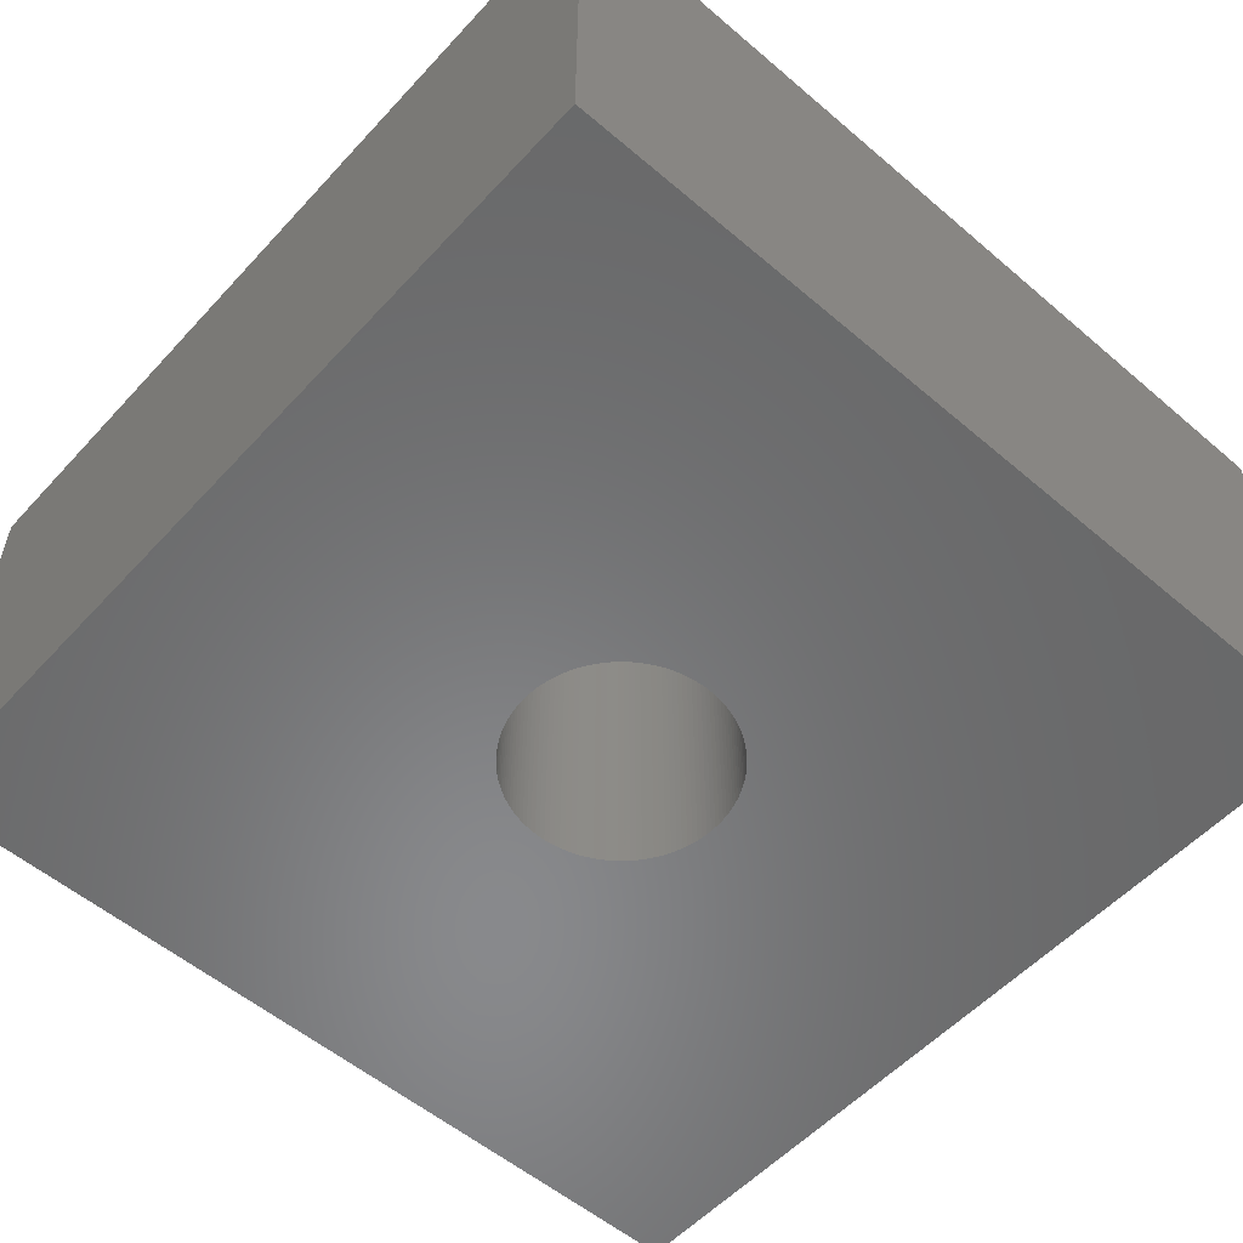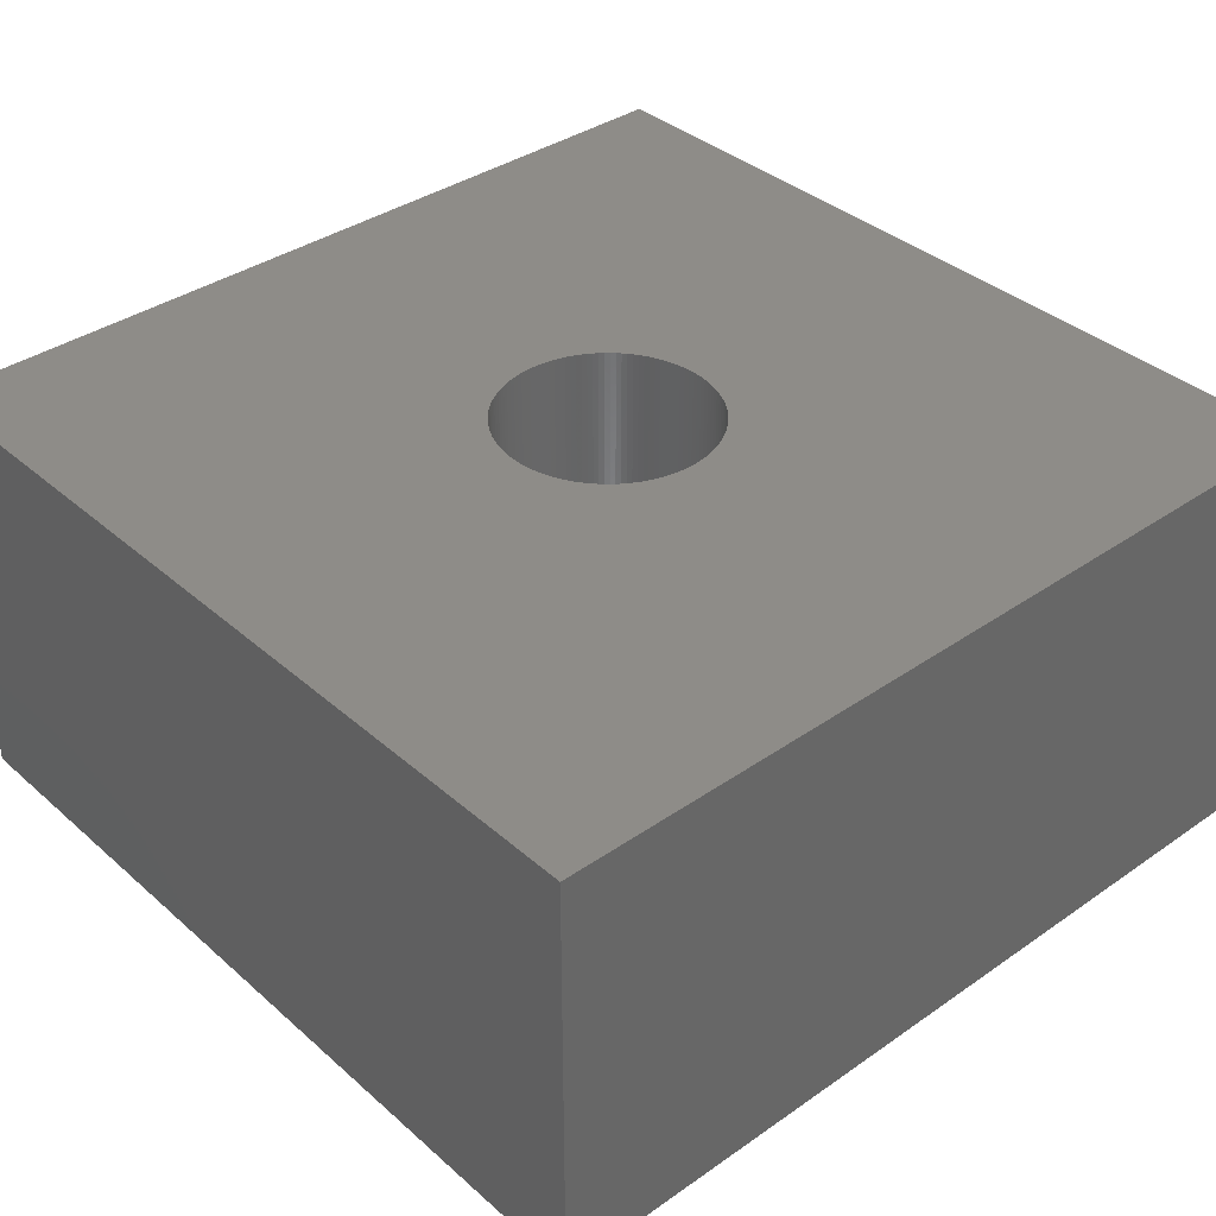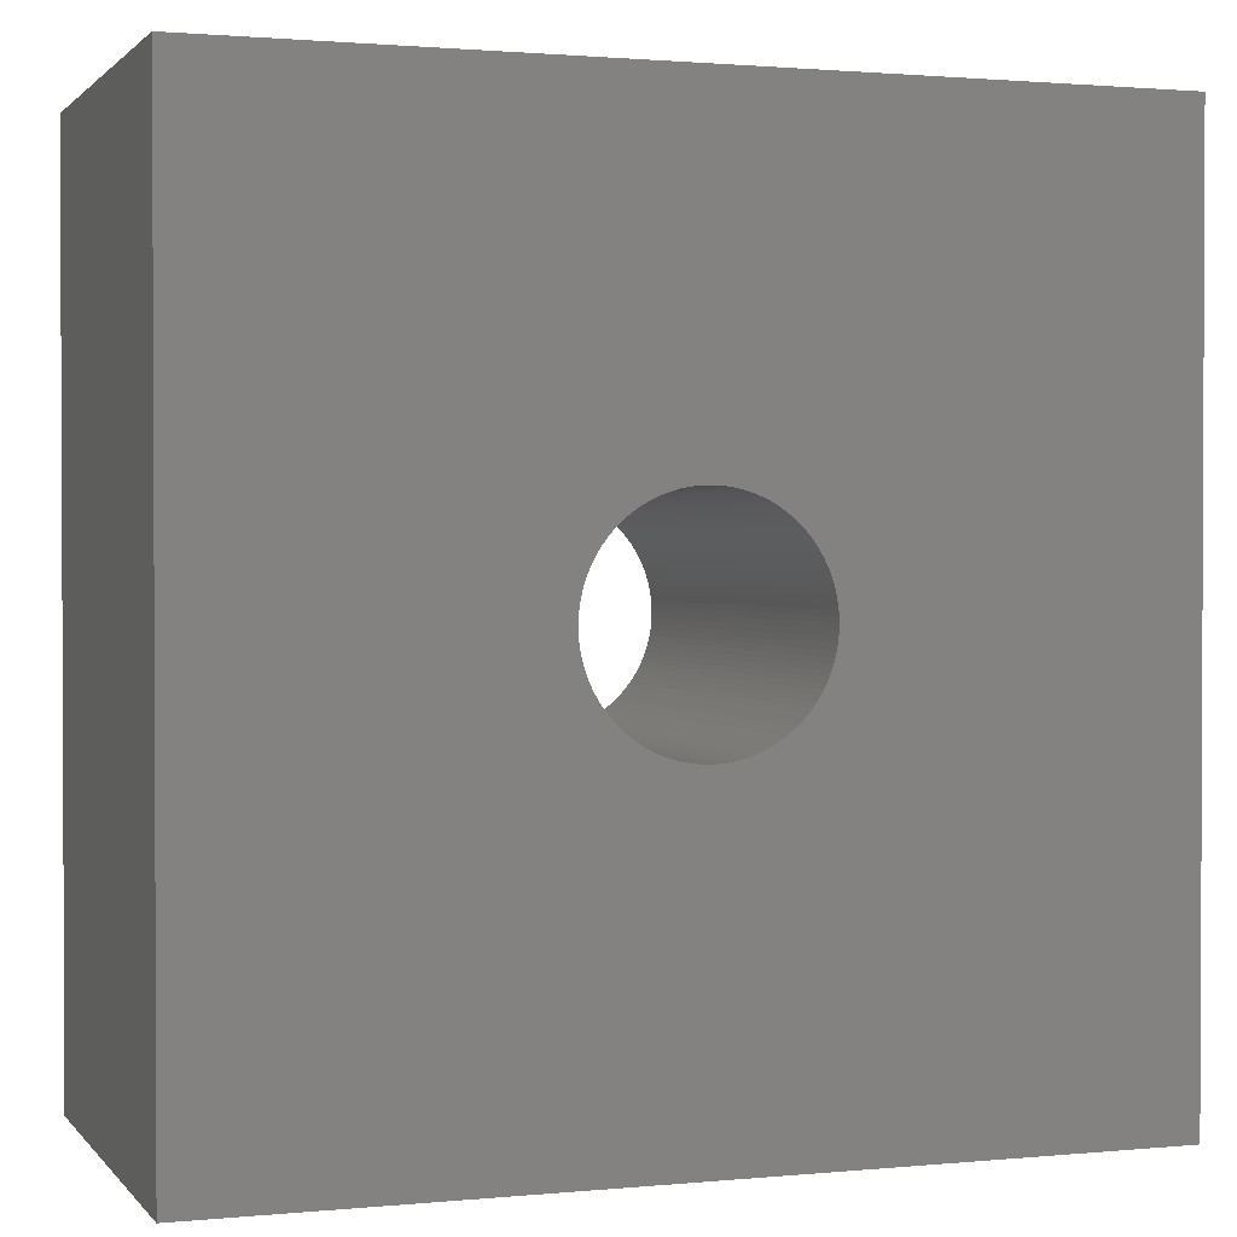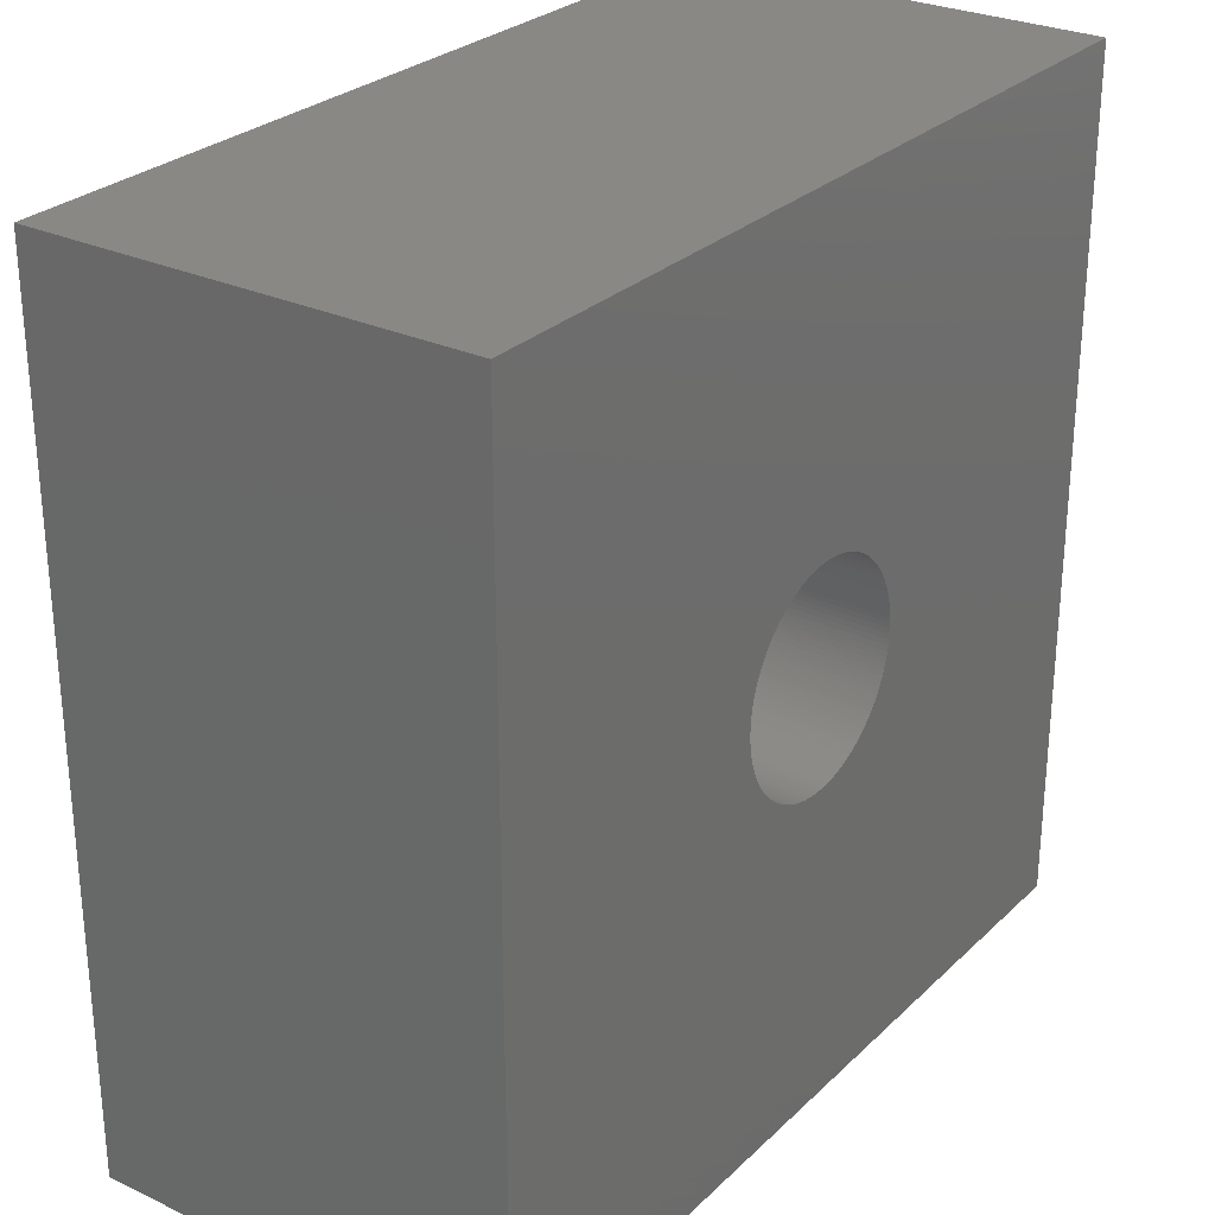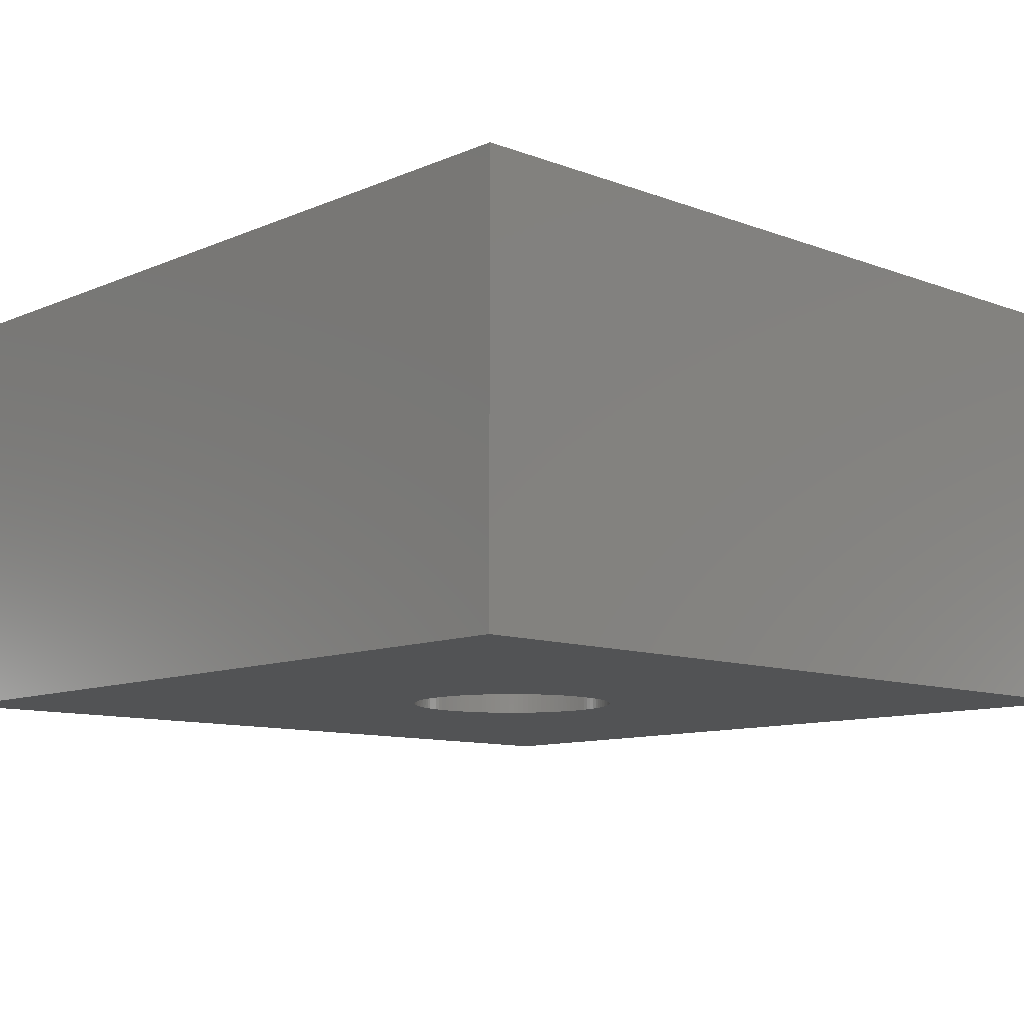
<metadata>
{"format":"stl","ext":"stl","renderer":"f3d","projection":"perspective","resolution":1024,"background":"white","views":[{"elev":-55.4,"azim":48.2,"up":"+Z"},{"elev":37.1,"azim":48.2,"up":"+Z"},{"elev":1.4,"azim":160.7,"up":"+Y"},{"elev":27.8,"azim":-54.5,"up":"+Y"},{"elev":-10.4,"azim":-43.2,"up":"+Z"}]}
</metadata>
<code>
# stl→obj: 260 verts, 520 faces
v -10 -10 5
v -10 10 -5
v -10 -10 -5
v -10 10 5
v 10 -10 5
v 10 -10 -5
v -1.833 -1.7 5
v -1.746 -1.79 5
v -1.654 -1.874 5
v -1.915 -1.607 5
v -1.559 -1.955 5
v -1.993 -1.51 5
v -1.459 -2.03 5
v -2.066 -1.408 5
v -1.356 -2.1 5
v -2.133 -1.304 5
v -1.25 -2.165 5
v -2.196 -1.196 5
v -1.141 -2.225 5
v -2.252 -1.085 5
v -1.028 -2.279 5
v -2.304 -0.9711 5
v -0.9134 -2.327 5
v -2.349 -0.8551 5
v -0.7962 -2.37 5
v -2.389 -0.7369 5
v -0.6771 -2.407 5
v -2.423 -0.6169 5
v -0.5563 -2.437 5
v -2.45 -0.4954 5
v -0.4341 -2.462 5
v -2.472 -0.3726 5
v -0.3109 -2.481 5
v -2.488 -0.2489 5
v -0.1868 -2.493 5
v -2.497 -0.1246 5
v -0.06233 -2.499 5
v -2.5 -4.791e-16 5
v 0.06233 -2.499 5
v 1.746 -1.79 5
v 1.654 -1.874 5
v 1.559 -1.955 5
v 1.459 -2.03 5
v 1.356 -2.1 5
v 1.25 -2.165 5
v 1.141 -2.225 5
v 1.028 -2.279 5
v 0.9134 -2.327 5
v 0.7962 -2.37 5
v 0.6771 -2.407 5
v 0.5563 -2.437 5
v 0.4341 -2.462 5
v 0.3109 -2.481 5
v 0.1868 -2.493 5
v -2.497 0.1246 5
v -2.488 0.2489 5
v -2.472 0.3726 5
v -2.45 0.4954 5
v -2.423 0.6169 5
v -2.389 0.7369 5
v -2.349 0.8551 5
v -2.304 0.9711 5
v -2.252 1.085 5
v -2.196 1.196 5
v -2.133 1.304 5
v -2.066 1.408 5
v -1.993 1.51 5
v -1.915 1.607 5
v -1.833 1.7 5
v -1.746 1.79 5
v 1.833 -1.7 5
v -1.654 1.874 5
v 1.915 -1.607 5
v -1.559 1.955 5
v 1.993 -1.51 5
v -1.459 2.03 5
v 2.066 -1.408 5
v -1.356 2.1 5
v 2.133 -1.304 5
v -1.25 2.165 5
v 2.196 -1.196 5
v -1.141 2.225 5
v 2.252 -1.085 5
v -1.028 2.279 5
v 2.304 -0.9711 5
v -0.9134 2.327 5
v 2.349 -0.8551 5
v -0.7962 2.37 5
v 2.389 -0.7369 5
v -0.6771 2.407 5
v 2.423 -0.6169 5
v -0.5563 2.437 5
v 2.45 -0.4954 5
v -0.4341 2.462 5
v 2.472 -0.3726 5
v -0.3109 2.481 5
v 2.488 -0.2489 5
v -0.1868 2.493 5
v 2.497 -0.1246 5
v -0.06233 2.499 5
v 2.5 -8.442e-15 5
v 10 10 5
v 0.06233 2.499 5
v 0.1868 2.493 5
v 0.3109 2.481 5
v 0.4341 2.462 5
v 0.5563 2.437 5
v 0.6771 2.407 5
v 0.7962 2.37 5
v 0.9134 2.327 5
v 1.028 2.279 5
v 1.141 2.225 5
v 1.25 2.165 5
v 1.356 2.1 5
v 1.459 2.03 5
v 1.559 1.955 5
v 1.654 1.874 5
v 1.746 1.79 5
v 1.833 1.7 5
v 1.915 1.607 5
v 1.993 1.51 5
v 2.066 1.408 5
v 2.133 1.304 5
v 2.196 1.196 5
v 2.252 1.085 5
v 2.304 0.9711 5
v 2.349 0.8551 5
v 2.389 0.7369 5
v 2.423 0.6169 5
v 2.45 0.4954 5
v 2.472 0.3726 5
v 2.488 0.2489 5
v 2.497 0.1246 5
v 10 10 -5
v -1.833 -1.7 -5
v -1.746 -1.79 -5
v -1.654 -1.874 -5
v -1.915 -1.607 -5
v -1.559 -1.955 -5
v -1.993 -1.51 -5
v -1.459 -2.03 -5
v -2.066 -1.408 -5
v -1.356 -2.1 -5
v -2.133 -1.304 -5
v -1.25 -2.165 -5
v -2.196 -1.196 -5
v -1.141 -2.225 -5
v -2.252 -1.085 -5
v -1.028 -2.279 -5
v -2.304 -0.9711 -5
v -0.9134 -2.327 -5
v -2.349 -0.8551 -5
v -0.7962 -2.37 -5
v -2.389 -0.7369 -5
v -0.6771 -2.407 -5
v -2.423 -0.6169 -5
v -0.5563 -2.437 -5
v -2.45 -0.4954 -5
v -0.4341 -2.462 -5
v -2.472 -0.3726 -5
v -0.3109 -2.481 -5
v -2.488 -0.2489 -5
v -0.1868 -2.493 -5
v -2.497 -0.1246 -5
v -0.06233 -2.499 -5
v -2.5 -4.791e-16 -5
v 0.06233 -2.499 -5
v 1.654 -1.874 -5
v 1.746 -1.79 -5
v 1.559 -1.955 -5
v 1.459 -2.03 -5
v 1.356 -2.1 -5
v 1.25 -2.165 -5
v 1.141 -2.225 -5
v 1.028 -2.279 -5
v 0.9134 -2.327 -5
v 0.7962 -2.37 -5
v 0.6771 -2.407 -5
v 0.5563 -2.437 -5
v 0.4341 -2.462 -5
v 0.3109 -2.481 -5
v 0.1868 -2.493 -5
v -2.497 0.1246 -5
v -2.488 0.2489 -5
v -2.472 0.3726 -5
v -2.45 0.4954 -5
v -2.423 0.6169 -5
v -2.389 0.7369 -5
v -2.349 0.8551 -5
v -2.304 0.9711 -5
v -2.252 1.085 -5
v -2.196 1.196 -5
v -2.133 1.304 -5
v -2.066 1.408 -5
v -1.993 1.51 -5
v -1.915 1.607 -5
v -1.833 1.7 -5
v -1.746 1.79 -5
v 1.833 -1.7 -5
v -1.654 1.874 -5
v 1.915 -1.607 -5
v -1.559 1.955 -5
v 1.993 -1.51 -5
v -1.459 2.03 -5
v 2.066 -1.408 -5
v -1.356 2.1 -5
v 2.133 -1.304 -5
v -1.25 2.165 -5
v 2.196 -1.196 -5
v -1.141 2.225 -5
v 2.252 -1.085 -5
v -1.028 2.279 -5
v 2.304 -0.9711 -5
v -0.9134 2.327 -5
v 2.349 -0.8551 -5
v -0.7962 2.37 -5
v 2.389 -0.7369 -5
v -0.6771 2.407 -5
v 2.423 -0.6169 -5
v -0.5563 2.437 -5
v 2.45 -0.4954 -5
v -0.4341 2.462 -5
v 2.472 -0.3726 -5
v -0.3109 2.481 -5
v 2.488 -0.2489 -5
v -0.1868 2.493 -5
v 2.497 -0.1246 -5
v -0.06233 2.499 -5
v 2.5 -8.442e-15 -5
v 0.06233 2.499 -5
v 0.1868 2.493 -5
v 0.3109 2.481 -5
v 0.4341 2.462 -5
v 0.5563 2.437 -5
v 0.6771 2.407 -5
v 0.7962 2.37 -5
v 0.9134 2.327 -5
v 1.028 2.279 -5
v 1.141 2.225 -5
v 1.25 2.165 -5
v 1.356 2.1 -5
v 1.459 2.03 -5
v 1.559 1.955 -5
v 1.654 1.874 -5
v 1.746 1.79 -5
v 1.833 1.7 -5
v 1.915 1.607 -5
v 1.993 1.51 -5
v 2.066 1.408 -5
v 2.133 1.304 -5
v 2.196 1.196 -5
v 2.252 1.085 -5
v 2.304 0.9711 -5
v 2.349 0.8551 -5
v 2.389 0.7369 -5
v 2.423 0.6169 -5
v 2.45 0.4954 -5
v 2.472 0.3726 -5
v 2.488 0.2489 -5
v 2.497 0.1246 -5
f 1 2 3
f 1 4 2
f 5 3 6
f 5 1 3
f 7 1 8
f 9 8 1
f 10 1 7
f 11 9 1
f 12 1 10
f 13 11 1
f 14 1 12
f 15 13 1
f 16 1 14
f 17 15 1
f 18 1 16
f 19 17 1
f 20 1 18
f 21 19 1
f 22 1 20
f 23 21 1
f 24 1 22
f 25 23 1
f 26 1 24
f 27 25 1
f 28 1 26
f 29 27 1
f 30 1 28
f 31 29 1
f 32 1 30
f 33 31 1
f 34 1 32
f 35 33 1
f 36 1 34
f 37 35 1
f 38 1 36
f 39 37 1
f 5 39 1
f 5 40 41
f 5 41 42
f 5 42 43
f 5 43 44
f 5 44 45
f 5 45 46
f 5 46 47
f 5 47 48
f 5 48 49
f 5 49 50
f 5 50 51
f 5 51 52
f 5 52 53
f 5 53 54
f 5 54 39
f 4 38 55
f 4 55 56
f 4 56 57
f 4 57 58
f 4 58 59
f 4 59 60
f 4 60 61
f 4 61 62
f 4 62 63
f 4 63 64
f 4 64 65
f 4 65 66
f 4 66 67
f 4 67 68
f 4 68 69
f 4 1 38
f 70 4 69
f 71 40 5
f 72 4 70
f 73 71 5
f 74 4 72
f 75 73 5
f 76 4 74
f 77 75 5
f 78 4 76
f 79 77 5
f 80 4 78
f 81 79 5
f 82 4 80
f 83 81 5
f 84 4 82
f 85 83 5
f 86 4 84
f 87 85 5
f 88 4 86
f 89 87 5
f 90 4 88
f 91 89 5
f 92 4 90
f 93 91 5
f 94 4 92
f 95 93 5
f 96 4 94
f 97 95 5
f 98 4 96
f 99 97 5
f 100 4 98
f 101 99 5
f 102 4 100
f 102 101 5
f 102 100 103
f 102 103 104
f 102 104 105
f 102 105 106
f 102 106 107
f 102 107 108
f 102 108 109
f 102 109 110
f 102 110 111
f 102 111 112
f 102 112 113
f 102 113 114
f 102 114 115
f 102 115 116
f 102 116 117
f 102 117 118
f 102 118 119
f 102 119 120
f 102 120 121
f 102 121 122
f 102 122 123
f 102 123 124
f 102 124 125
f 102 125 126
f 102 126 127
f 102 127 128
f 102 128 129
f 102 129 130
f 102 130 131
f 102 131 132
f 102 132 133
f 102 133 101
f 102 134 2
f 102 2 4
f 135 136 3
f 137 3 136
f 138 135 3
f 139 3 137
f 140 138 3
f 141 3 139
f 142 140 3
f 143 3 141
f 144 142 3
f 145 3 143
f 146 144 3
f 147 3 145
f 148 146 3
f 149 3 147
f 150 148 3
f 151 3 149
f 152 150 3
f 153 3 151
f 154 152 3
f 155 3 153
f 156 154 3
f 157 3 155
f 158 156 3
f 159 3 157
f 160 158 3
f 161 3 159
f 162 160 3
f 163 3 161
f 164 162 3
f 165 3 163
f 166 164 3
f 167 3 165
f 6 3 167
f 6 168 169
f 6 170 168
f 6 171 170
f 6 172 171
f 6 173 172
f 6 174 173
f 6 175 174
f 6 176 175
f 6 177 176
f 6 178 177
f 6 179 178
f 6 180 179
f 6 181 180
f 6 182 181
f 6 167 182
f 2 183 166
f 2 184 183
f 2 185 184
f 2 186 185
f 2 187 186
f 2 188 187
f 2 189 188
f 2 190 189
f 2 191 190
f 2 192 191
f 2 193 192
f 2 194 193
f 2 195 194
f 2 196 195
f 2 197 196
f 2 166 3
f 198 197 2
f 199 6 169
f 200 198 2
f 201 6 199
f 202 200 2
f 203 6 201
f 204 202 2
f 205 6 203
f 206 204 2
f 207 6 205
f 208 206 2
f 209 6 207
f 210 208 2
f 211 6 209
f 212 210 2
f 213 6 211
f 214 212 2
f 215 6 213
f 216 214 2
f 217 6 215
f 218 216 2
f 219 6 217
f 220 218 2
f 221 6 219
f 222 220 2
f 223 6 221
f 224 222 2
f 225 6 223
f 226 224 2
f 227 6 225
f 228 226 2
f 229 6 227
f 134 228 2
f 134 6 229
f 134 230 228
f 134 231 230
f 134 232 231
f 134 233 232
f 134 234 233
f 134 235 234
f 134 236 235
f 134 237 236
f 134 238 237
f 134 239 238
f 134 240 239
f 134 241 240
f 134 242 241
f 134 243 242
f 134 244 243
f 134 245 244
f 134 246 245
f 134 247 246
f 134 248 247
f 134 249 248
f 134 250 249
f 134 251 250
f 134 252 251
f 134 253 252
f 134 254 253
f 134 255 254
f 134 256 255
f 134 257 256
f 134 258 257
f 134 259 258
f 134 260 259
f 134 229 260
f 5 6 134
f 5 134 102
f 166 55 38
f 183 55 166
f 184 56 55
f 184 57 56
f 184 55 183
f 185 57 184
f 186 58 57
f 186 59 58
f 186 57 185
f 187 59 186
f 188 60 59
f 188 59 187
f 189 61 60
f 189 62 61
f 189 60 188
f 190 62 189
f 191 63 62
f 191 64 63
f 191 62 190
f 192 64 191
f 193 64 192
f 193 65 64
f 193 66 65
f 194 66 193
f 195 66 194
f 195 67 66
f 196 67 195
f 196 68 67
f 196 69 68
f 197 69 196
f 197 70 69
f 198 70 197
f 200 70 198
f 200 72 70
f 202 72 200
f 202 74 72
f 204 74 202
f 204 76 74
f 206 76 204
f 206 78 76
f 208 78 206
f 208 80 78
f 210 80 208
f 210 82 80
f 212 84 82
f 212 82 210
f 214 86 84
f 214 84 212
f 216 88 86
f 216 86 214
f 218 90 88
f 218 92 90
f 218 88 216
f 220 92 218
f 222 94 92
f 222 96 94
f 222 92 220
f 224 96 222
f 226 98 96
f 226 96 224
f 228 100 98
f 228 103 100
f 228 98 226
f 230 103 228
f 231 104 103
f 231 103 230
f 232 105 104
f 232 104 231
f 233 106 105
f 233 105 232
f 234 107 106
f 234 106 233
f 235 107 234
f 235 108 107
f 235 109 108
f 236 109 235
f 236 110 109
f 237 110 236
f 238 110 237
f 238 111 110
f 239 111 238
f 239 112 111
f 240 112 239
f 240 113 112
f 241 113 240
f 241 114 113
f 242 114 241
f 242 115 114
f 243 115 242
f 243 116 115
f 243 117 116
f 244 117 243
f 245 117 244
f 245 118 117
f 246 118 245
f 246 119 118
f 247 119 246
f 247 120 119
f 248 120 247
f 248 121 120
f 248 122 121
f 249 122 248
f 250 122 249
f 250 123 122
f 250 124 123
f 251 124 250
f 252 124 251
f 252 125 124
f 253 125 252
f 253 126 125
f 254 126 253
f 254 127 126
f 255 127 254
f 255 128 127
f 255 129 128
f 256 129 255
f 257 130 129
f 257 129 256
f 258 131 130
f 258 132 131
f 258 130 257
f 259 133 132
f 259 132 258
f 260 133 259
f 260 101 133
f 229 101 260
f 229 99 101
f 227 99 229
f 225 99 227
f 225 97 99
f 225 95 97
f 223 95 225
f 223 93 95
f 221 93 223
f 219 93 221
f 219 91 93
f 217 91 219
f 217 89 91
f 217 87 89
f 215 87 217
f 213 87 215
f 213 85 87
f 211 85 213
f 211 83 85
f 209 83 211
f 209 81 83
f 207 81 209
f 207 79 81
f 205 77 79
f 205 79 207
f 203 75 77
f 203 77 205
f 201 73 75
f 201 75 203
f 199 71 73
f 199 73 201
f 169 40 71
f 169 71 199
f 168 41 40
f 168 40 169
f 170 42 41
f 170 41 168
f 171 43 42
f 171 42 170
f 172 44 43
f 172 45 44
f 172 43 171
f 173 45 172
f 174 46 45
f 174 45 173
f 175 47 46
f 175 48 47
f 175 46 174
f 176 48 175
f 177 48 176
f 177 49 48
f 178 49 177
f 178 50 49
f 179 50 178
f 179 51 50
f 179 52 51
f 180 52 179
f 180 53 52
f 181 53 180
f 182 54 53
f 182 39 54
f 182 53 181
f 167 39 182
f 165 37 39
f 165 39 167
f 163 35 37
f 163 37 165
f 161 33 35
f 161 35 163
f 159 31 33
f 159 33 161
f 157 29 31
f 157 31 159
f 155 27 29
f 155 29 157
f 153 25 27
f 153 27 155
f 151 23 25
f 151 21 23
f 151 25 153
f 149 19 21
f 149 21 151
f 147 17 19
f 147 19 149
f 145 17 147
f 143 15 17
f 143 17 145
f 141 13 15
f 141 15 143
f 139 11 13
f 139 13 141
f 137 9 11
f 137 11 139
f 136 8 9
f 136 9 137
f 135 7 8
f 135 10 7
f 135 8 136
f 138 10 135
f 140 10 138
f 140 12 10
f 140 14 12
f 142 14 140
f 144 14 142
f 144 16 14
f 146 16 144
f 146 18 16
f 146 20 18
f 148 20 146
f 150 20 148
f 150 22 20
f 152 22 150
f 152 24 22
f 152 26 24
f 154 26 152
f 156 26 154
f 156 28 26
f 158 28 156
f 158 30 28
f 160 30 158
f 160 32 30
f 162 32 160
f 162 34 32
f 164 36 34
f 164 34 162
f 166 38 36
f 166 36 164

</code>
